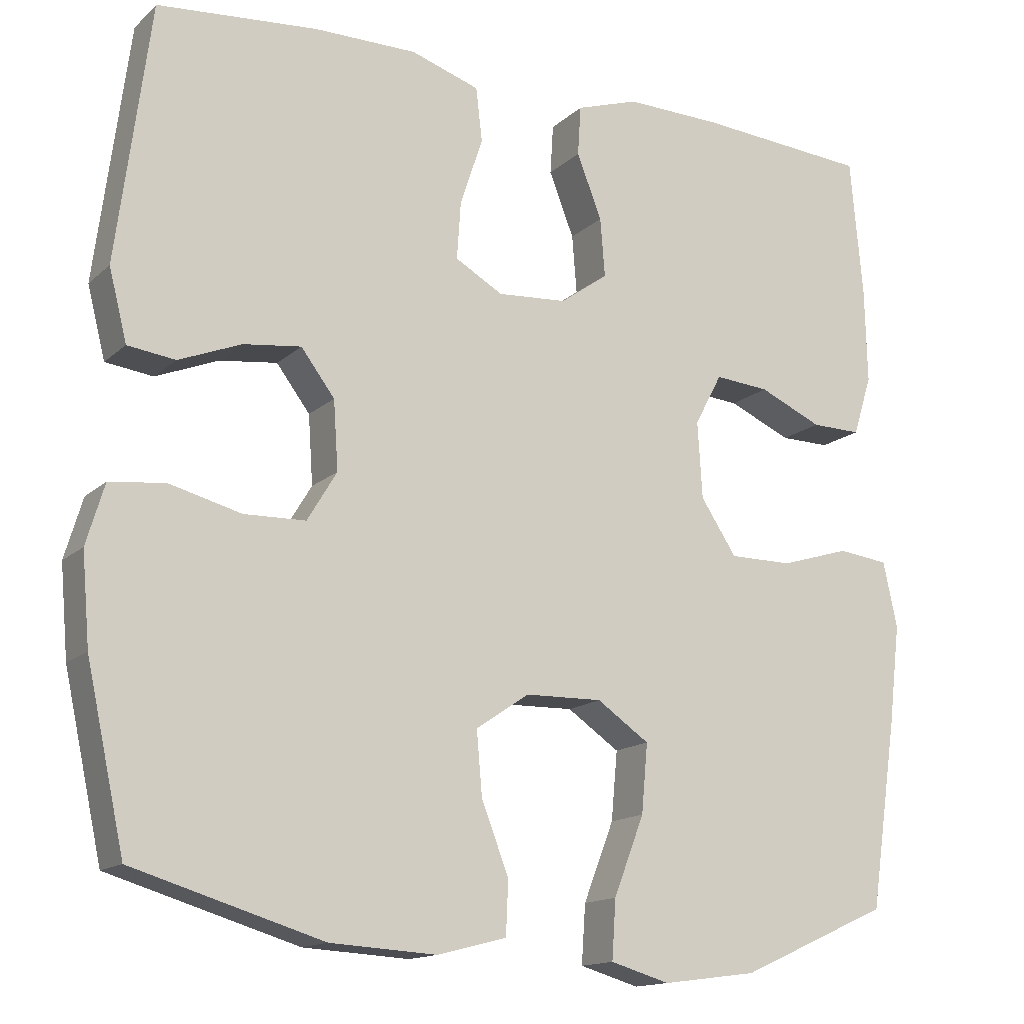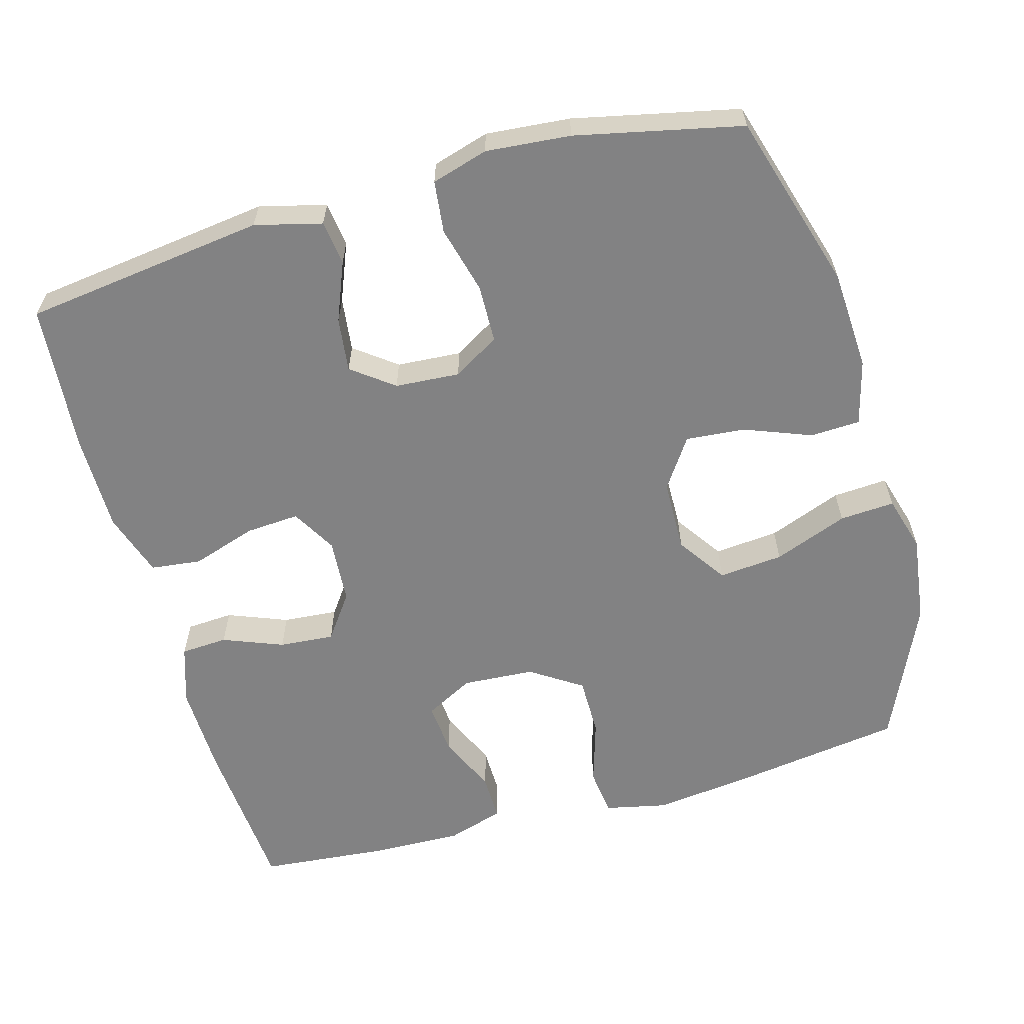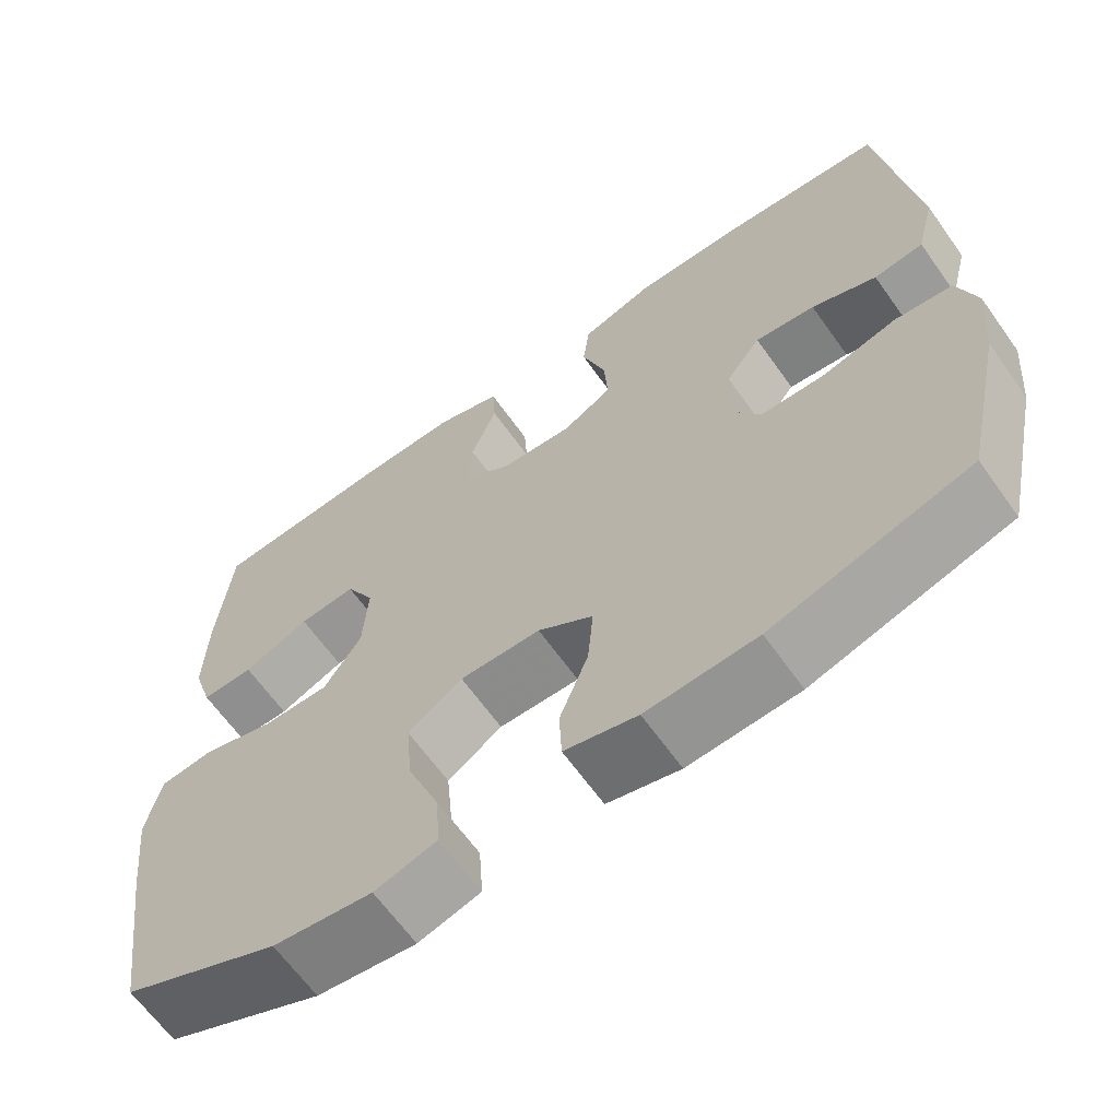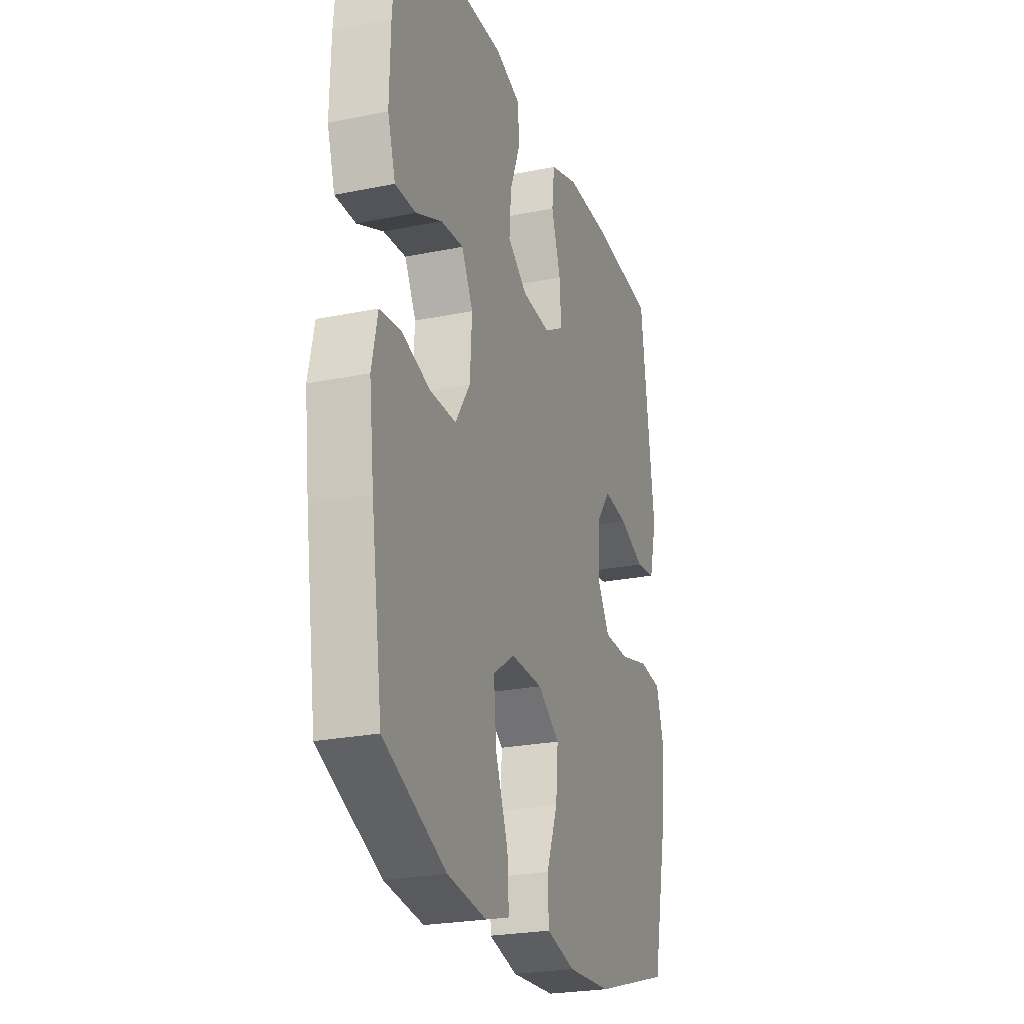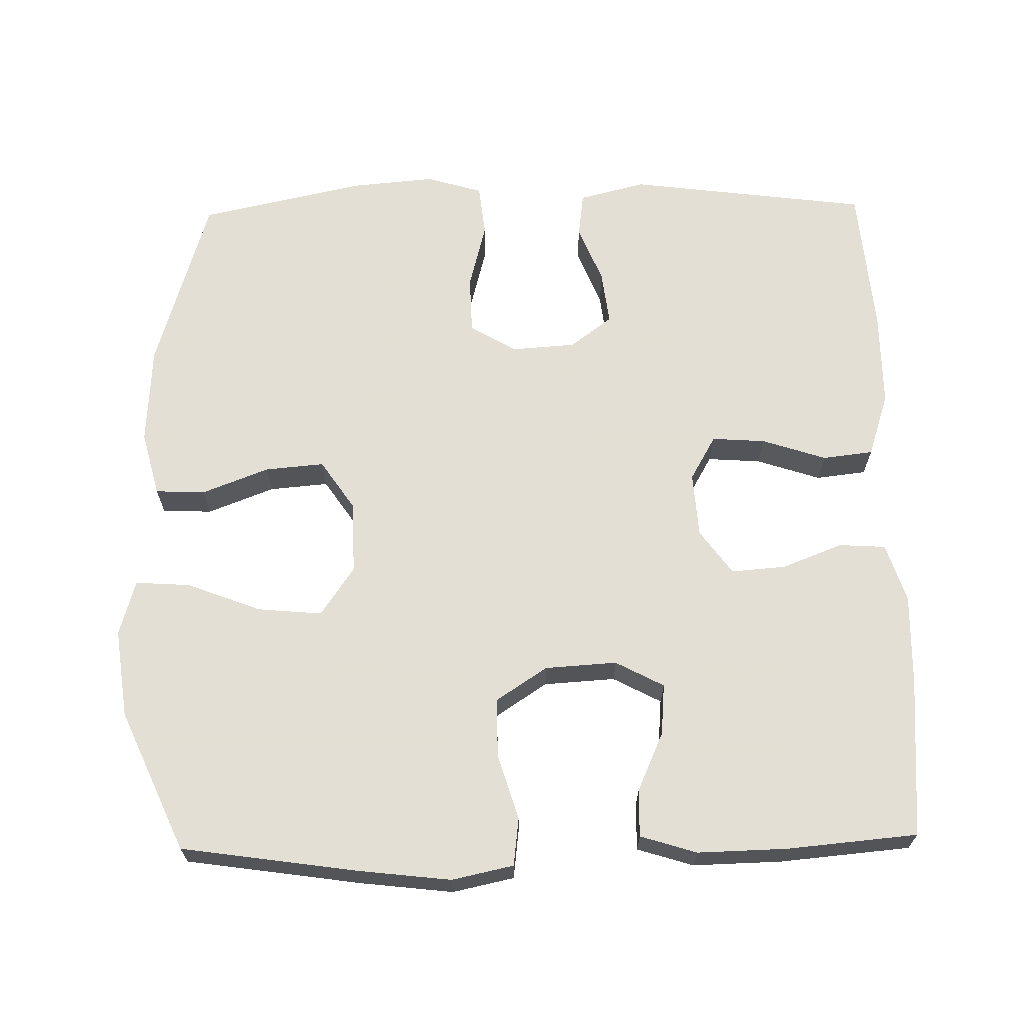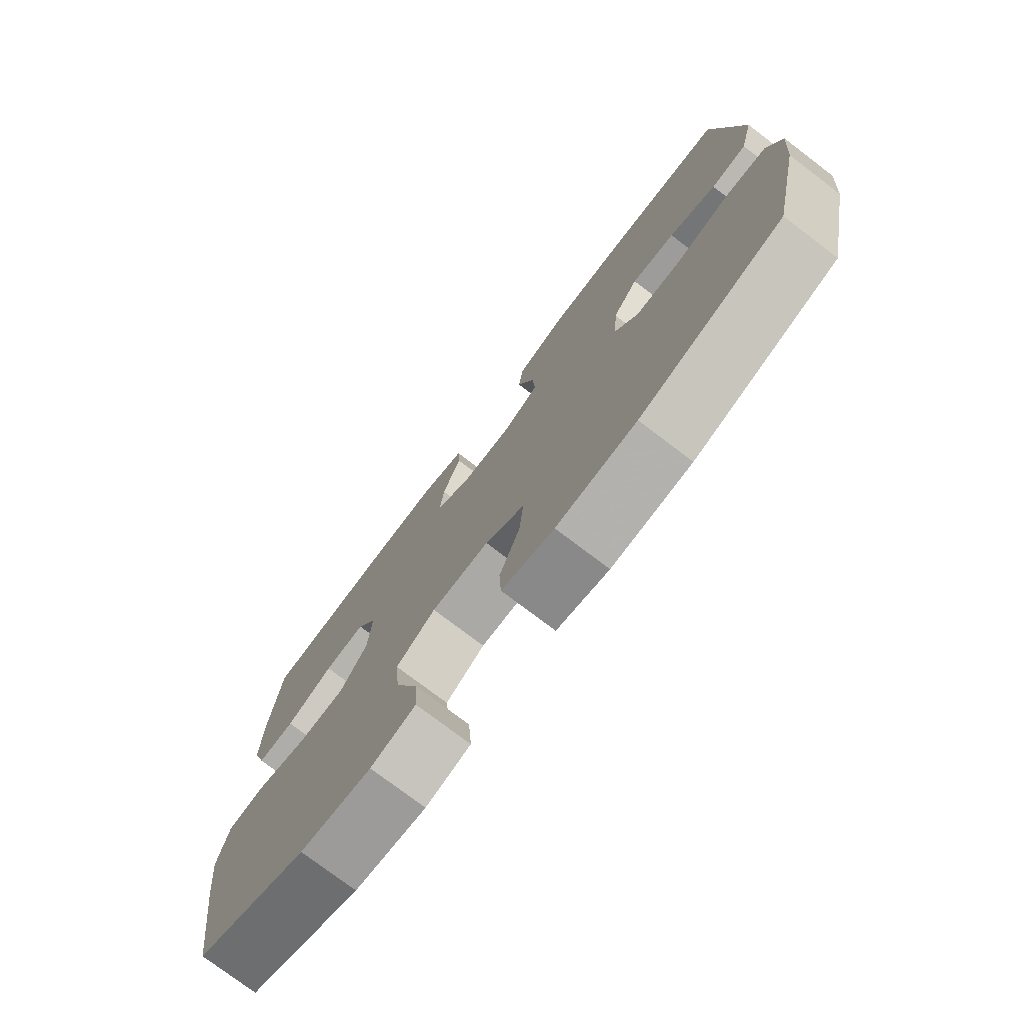
<metadata>
{"format":"obj","ext":"obj","renderer":"f3d","projection":"perspective","resolution":1024,"background":"white","views":[{"elev":-14.6,"azim":150.8,"up":"+Z"},{"elev":-60.8,"azim":105.6,"up":"+Y"},{"elev":-64.8,"azim":35.5,"up":"+Z"},{"elev":-24.6,"azim":-71.5,"up":"+Z"},{"elev":66.3,"azim":-91.1,"up":"+Y"},{"elev":-76.4,"azim":52.8,"up":"+Z"}]}
</metadata>
<code>
v -0.5 0.07 0.5
v -0.28 0.07 0.517
v -0.156 0.07 0.52
v -0.076 0.07 0.494
v -0.072 0.07 0.43
v -0.104 0.07 0.348
v -0.11 0.07 0.273
v -0.049 0.07 0.229
v 0.04 0.07 0.223
v 0.101 0.07 0.258
v 0.096 0.07 0.331
v 0.067 0.07 0.419
v 0.075 0.07 0.488
v 0.163 0.07 0.517
v 0.295 0.07 0.517
v 0.5 0.07 0.5
v 0.543 0.07 0.17
v 0.52 0.07 0.079
v 0.459 0.07 0.071
v 0.379 0.07 0.103
v 0.305 0.07 0.112
v 0.262 0.07 0.055
v 0.256 0.07 -0.033
v 0.294 0.07 -0.096
v 0.373 0.07 -0.098
v 0.465 0.07 -0.074
v 0.536 0.07 -0.082
v 0.559 0.07 -0.159
v 0.549 0.07 -0.274
v 0.5 0.07 -0.5
v 0.257 0.07 -0.573
v 0.121 0.07 -0.581
v 0.032 0.07 -0.558
v 0.029 0.07 -0.49
v 0.064 0.07 -0.399
v 0.071 0.07 -0.318
v 0.003 0.07 -0.272
v -0.096 0.07 -0.27
v -0.163 0.07 -0.316
v -0.155 0.07 -0.404
v -0.116 0.07 -0.505
v -0.111 0.07 -0.58
v -0.187 0.07 -0.602
v -0.308 0.07 -0.586
v -0.5 0.07 -0.5
v -0.535 0.07 -0.261
v -0.55 0.07 -0.133
v -0.532 0.07 -0.049
v -0.467 0.07 -0.041
v -0.378 0.07 -0.068
v -0.297 0.07 -0.068
v -0.251 0.07 0.002
v -0.245 0.07 0.1
v -0.28 0.07 0.166
v -0.35 0.07 0.16
v -0.431 0.07 0.124
v -0.495 0.07 0.123
v -0.519 0.07 0.2
v -0.516 0.07 0.322
v -0.5 0 0.5
v -0.28 0 0.517
v -0.156 0 0.52
v -0.076 0 0.494
v -0.072 0 0.43
v -0.104 0 0.348
v -0.11 0 0.273
v -0.049 0 0.229
v 0.04 0 0.223
v 0.101 0 0.258
v 0.096 0 0.331
v 0.067 0 0.419
v 0.075 0 0.488
v 0.163 0 0.517
v 0.295 0 0.517
v 0.5 0 0.5
v 0.543 0 0.17
v 0.52 0 0.079
v 0.459 0 0.071
v 0.379 0 0.103
v 0.305 0 0.112
v 0.262 0 0.055
v 0.256 0 -0.033
v 0.294 0 -0.096
v 0.373 0 -0.098
v 0.465 0 -0.074
v 0.536 0 -0.082
v 0.559 0 -0.159
v 0.549 0 -0.274
v 0.5 0 -0.5
v 0.257 0 -0.573
v 0.121 0 -0.581
v 0.032 0 -0.558
v 0.029 0 -0.49
v 0.064 0 -0.399
v 0.071 0 -0.318
v 0.003 0 -0.272
v -0.096 0 -0.27
v -0.163 0 -0.316
v -0.155 0 -0.404
v -0.116 0 -0.505
v -0.111 0 -0.58
v -0.187 0 -0.602
v -0.308 0 -0.586
v -0.5 0 -0.5
v -0.535 0 -0.261
v -0.55 0 -0.133
v -0.532 0 -0.049
v -0.467 0 -0.041
v -0.378 0 -0.068
v -0.297 0 -0.068
v -0.251 0 0.002
v -0.245 0 0.1
v -0.28 0 0.166
v -0.35 0 0.16
v -0.431 0 0.124
v -0.495 0 0.123
v -0.519 0 0.2
v -0.516 0 0.322
f 4 5 6
f 3 4 6
f 2 3 6
f 1 2 6
f 59 1 6
f 58 59 6
f 57 58 6
f 56 57 6
f 55 56 6
f 54 55 6 7
f 53 54 7 8
f 52 53 8 9
f 51 52 9 10
f 48 49 50
f 47 48 50
f 46 47 50
f 45 46 50
f 44 45 50
f 43 44 50
f 42 43 50
f 41 42 50
f 40 41 50
f 39 40 50 51
f 38 39 51 10
f 33 34 35
f 32 33 35
f 31 32 35
f 30 31 35
f 29 30 35
f 28 29 35
f 27 28 35
f 26 27 35
f 25 26 35
f 24 25 35 36
f 23 24 36 37
f 18 19 20
f 17 18 20
f 16 17 20
f 15 16 20
f 14 15 20
f 13 14 20
f 12 13 20
f 11 12 20
f 10 11 20 21
f 37 38 10
f 23 37 10
f 22 23 10
f 10 21 22
f 65 64 63
f 65 63 62
f 65 62 61
f 65 61 60
f 65 60 118
f 65 118 117
f 65 117 116
f 65 116 115
f 65 115 114
f 66 65 114 113
f 67 66 113 112
f 68 67 112 111
f 69 68 111 110
f 109 108 107
f 109 107 106
f 109 106 105
f 109 105 104
f 109 104 103
f 109 103 102
f 109 102 101
f 109 101 100
f 109 100 99
f 110 109 99 98
f 69 110 98 97
f 94 93 92
f 94 92 91
f 94 91 90
f 94 90 89
f 94 89 88
f 94 88 87
f 94 87 86
f 94 86 85
f 94 85 84
f 95 94 84 83
f 96 95 83 82
f 79 78 77
f 79 77 76
f 79 76 75
f 79 75 74
f 79 74 73
f 79 73 72
f 79 72 71
f 79 71 70
f 80 79 70 69
f 69 97 96
f 69 96 82
f 69 82 81
f 81 80 69
f 1 60 61 2
f 2 61 62 3
f 3 62 63 4
f 4 63 64 5
f 5 64 65 6
f 6 65 66 7
f 7 66 67 8
f 8 67 68 9
f 9 68 69 10
f 10 69 70 11
f 11 70 71 12
f 12 71 72 13
f 13 72 73 14
f 14 73 74 15
f 15 74 75 16
f 16 75 76 17
f 17 76 77 18
f 18 77 78 19
f 19 78 79 20
f 20 79 80 21
f 21 80 81 22
f 22 81 82 23
f 23 82 83 24
f 24 83 84 25
f 25 84 85 26
f 26 85 86 27
f 27 86 87 28
f 28 87 88 29
f 29 88 89 30
f 30 89 90 31
f 31 90 91 32
f 32 91 92 33
f 33 92 93 34
f 34 93 94 35
f 35 94 95 36
f 36 95 96 37
f 37 96 97 38
f 38 97 98 39
f 39 98 99 40
f 40 99 100 41
f 41 100 101 42
f 42 101 102 43
f 43 102 103 44
f 44 103 104 45
f 45 104 105 46
f 46 105 106 47
f 47 106 107 48
f 48 107 108 49
f 49 108 109 50
f 50 109 110 51
f 51 110 111 52
f 52 111 112 53
f 53 112 113 54
f 54 113 114 55
f 55 114 115 56
f 56 115 116 57
f 57 116 117 58
f 58 117 118 59
f 59 118 60 1

</code>
